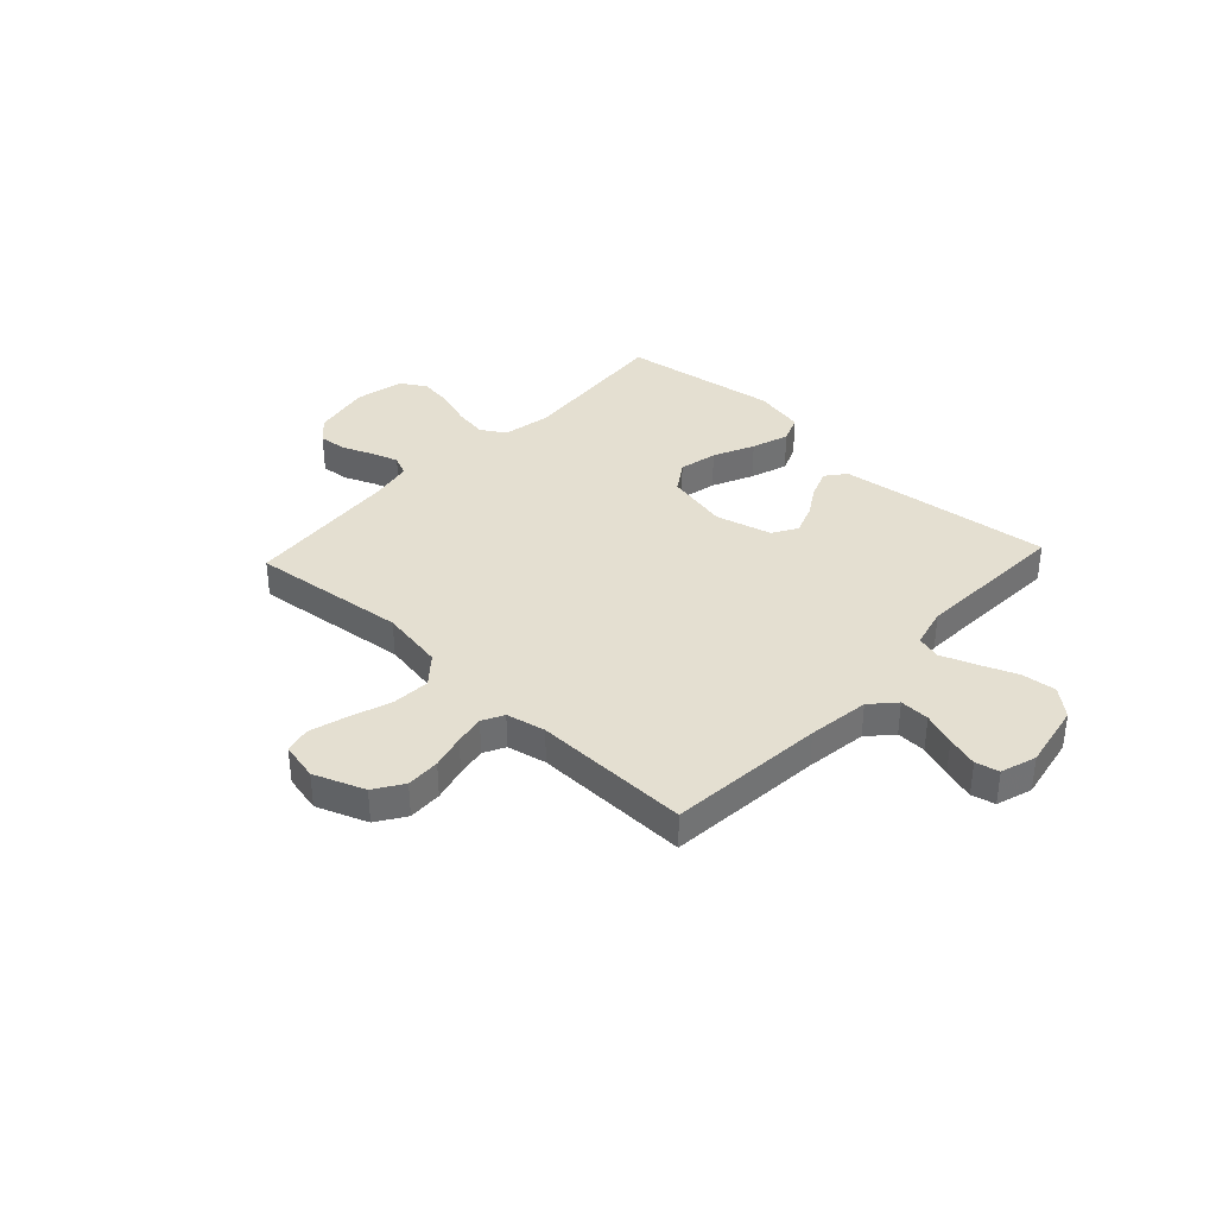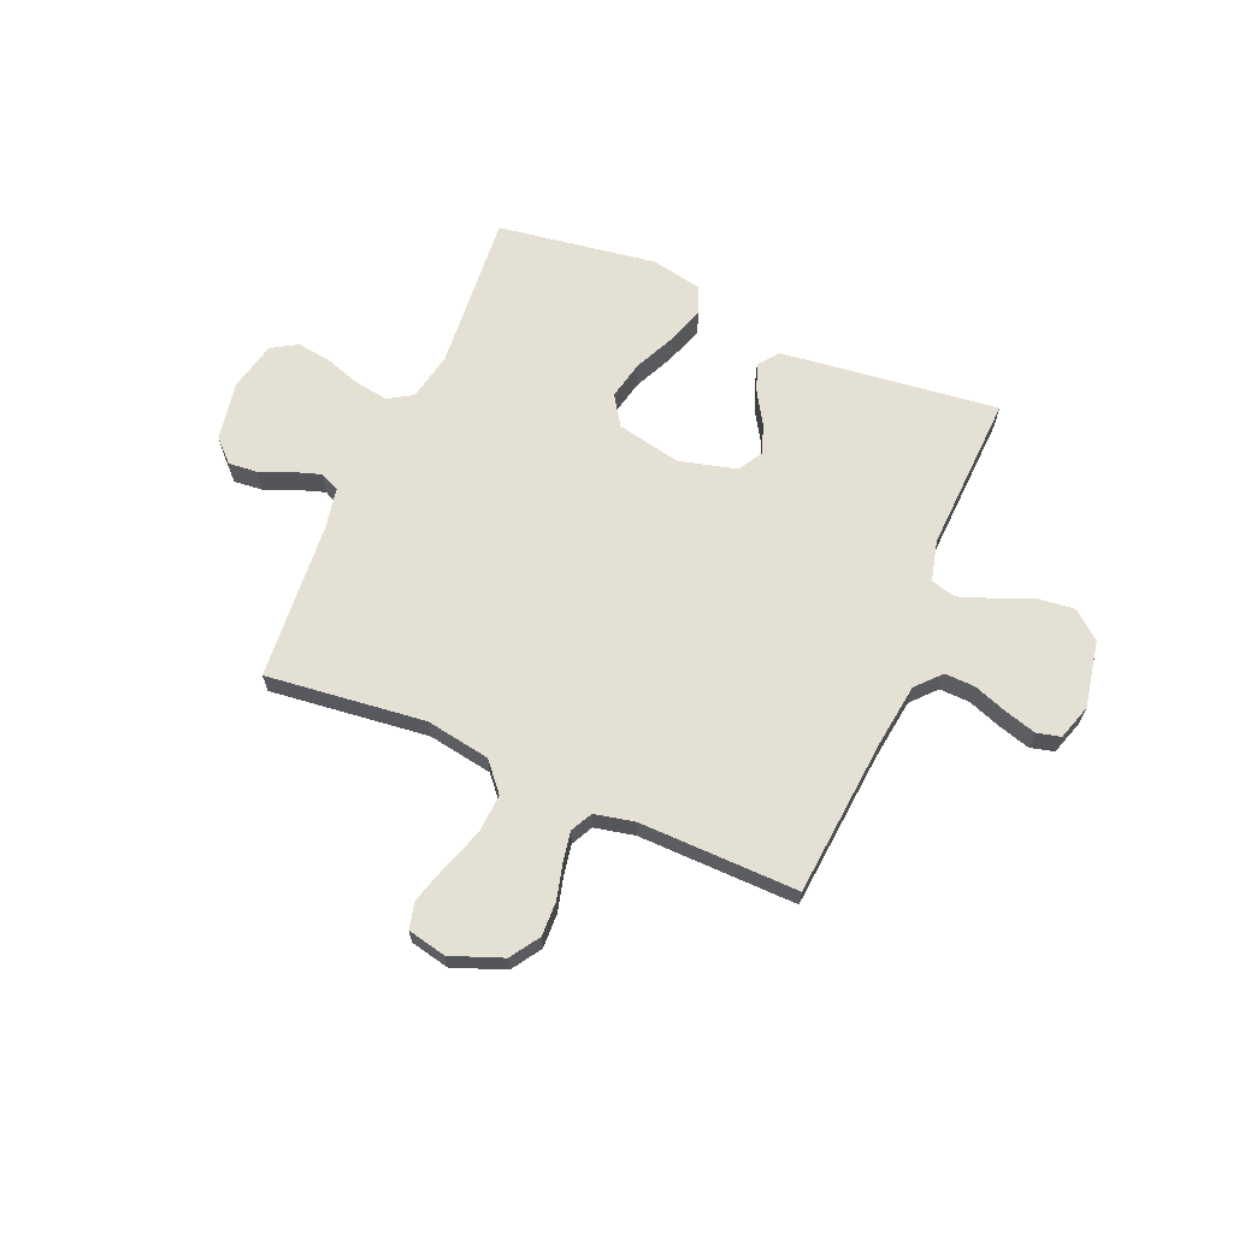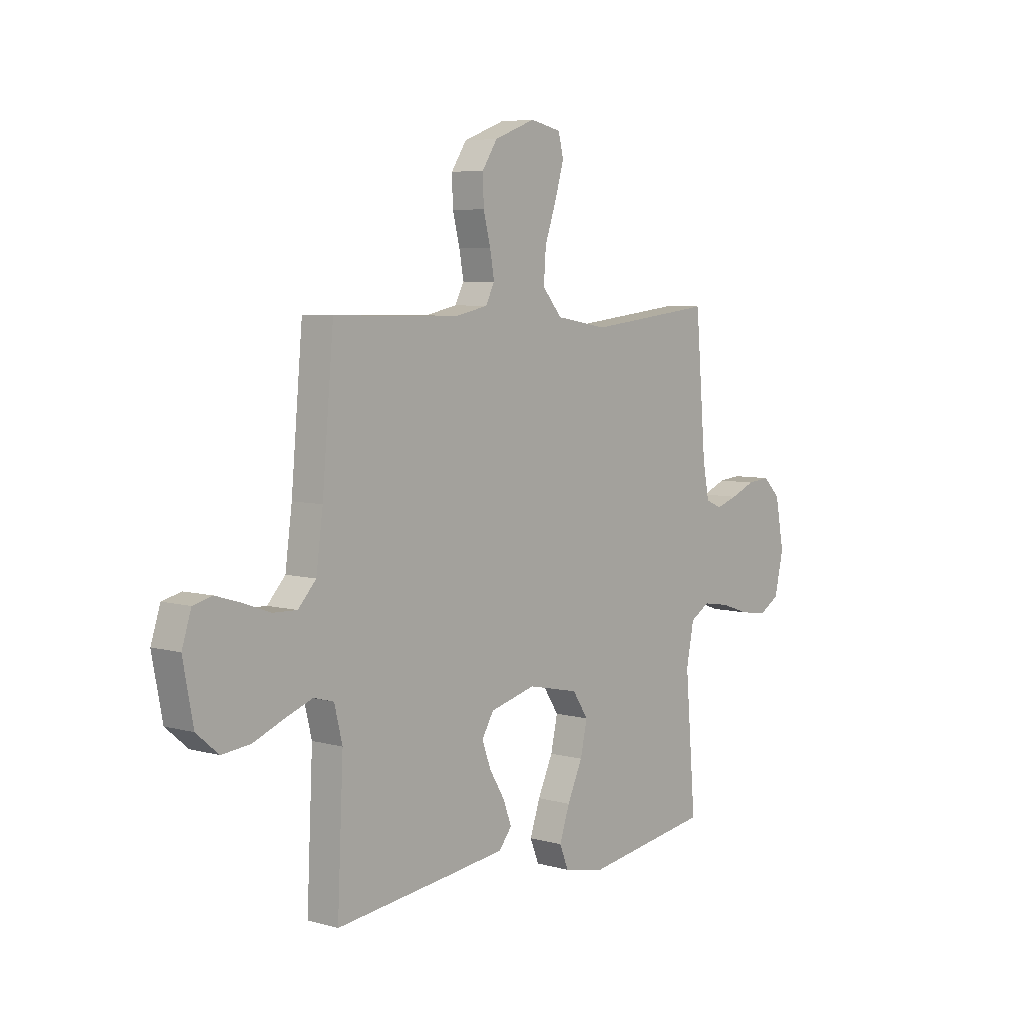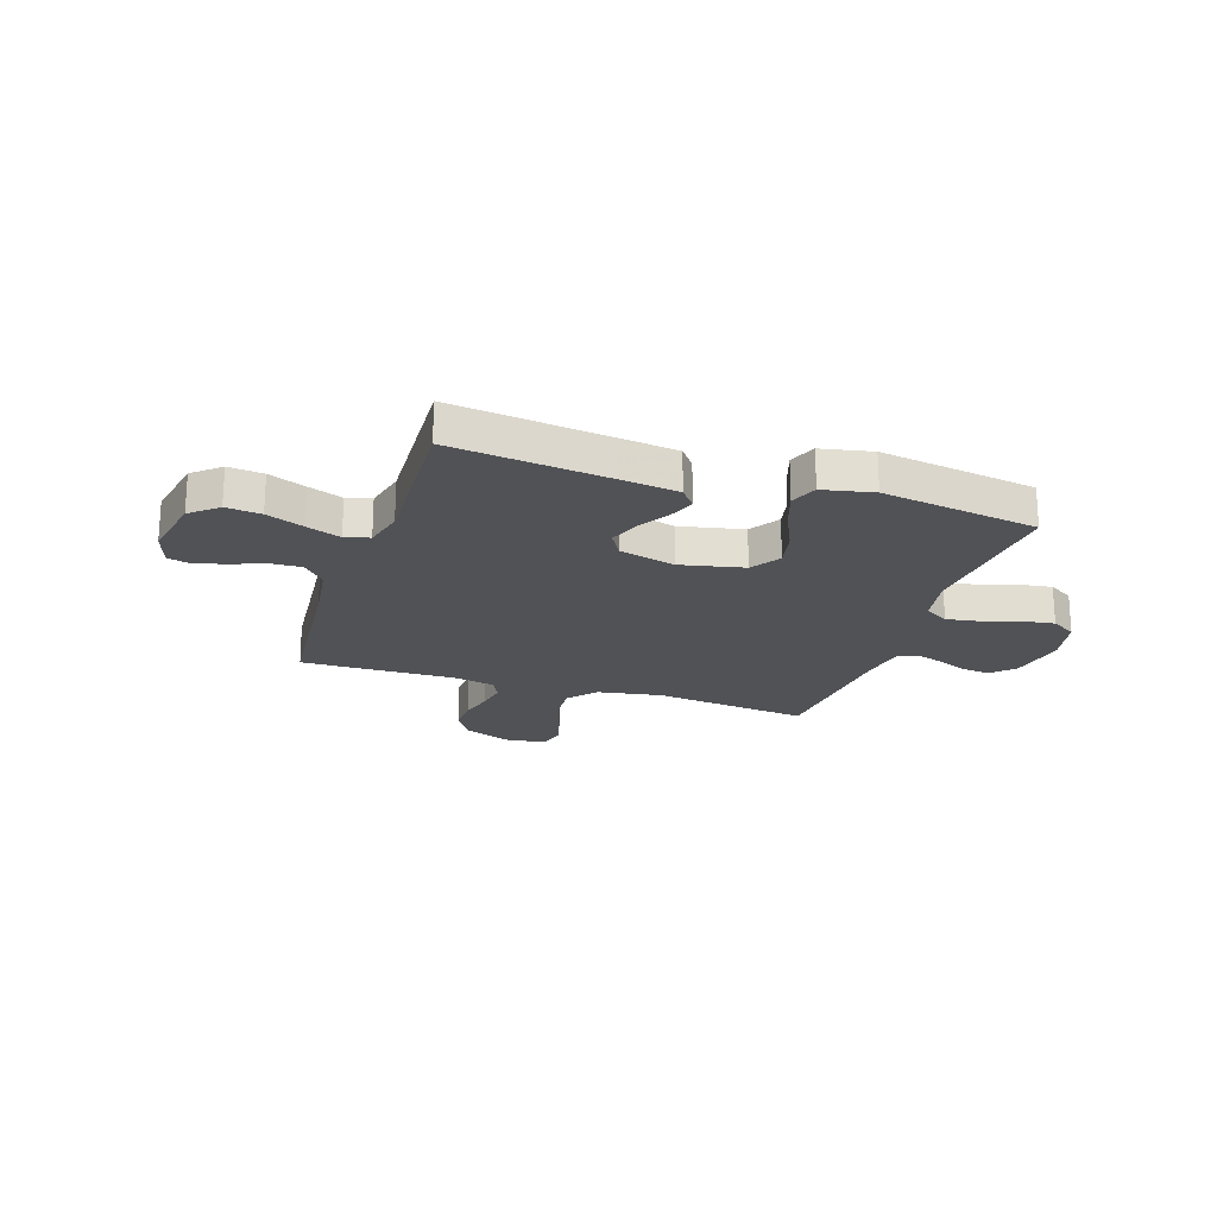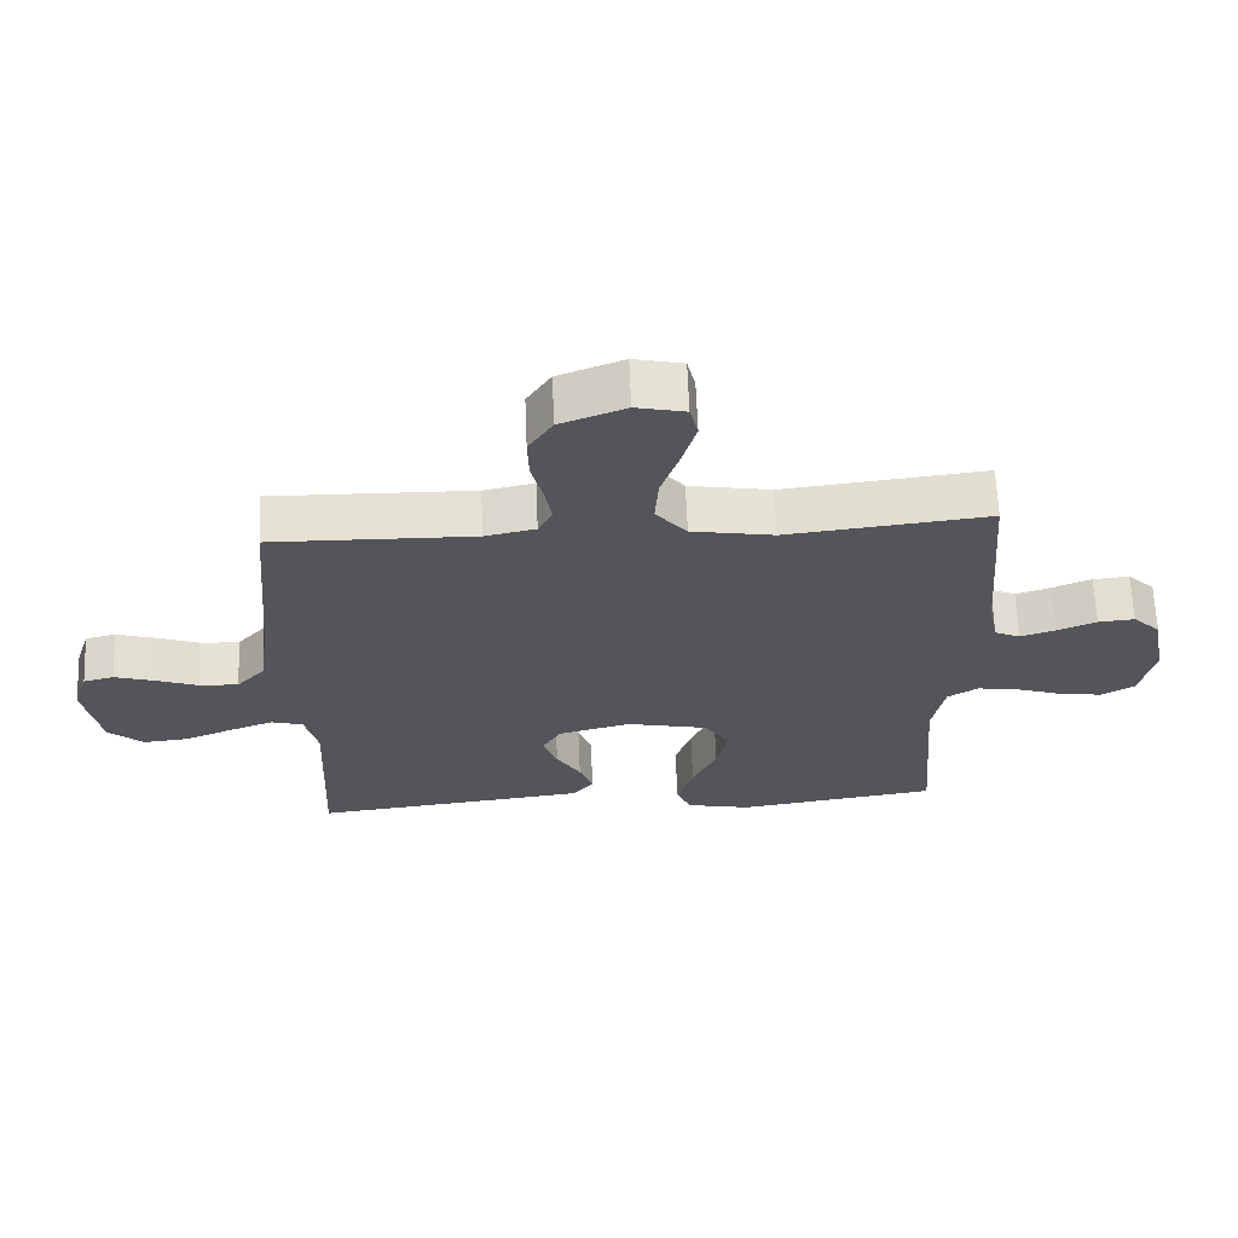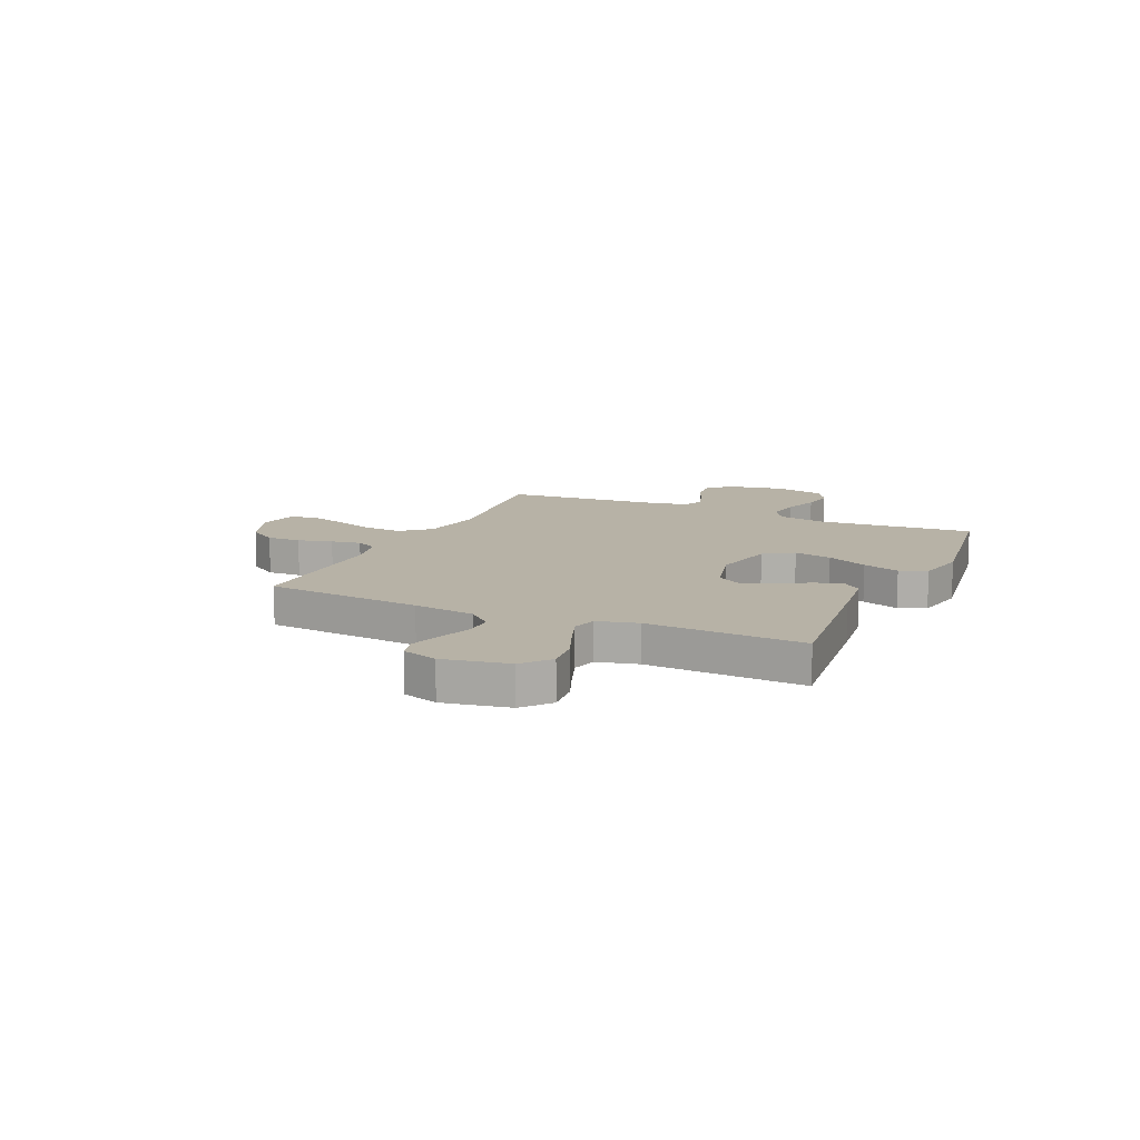
<metadata>
{"format":"obj","ext":"obj","renderer":"f3d","projection":"perspective","resolution":1024,"background":"white","views":[{"elev":36.7,"azim":43.0,"up":"+Y"},{"elev":65.5,"azim":23.0,"up":"+Y"},{"elev":6.1,"azim":129.9,"up":"+Z"},{"elev":-21.2,"azim":161.7,"up":"+Y"},{"elev":64.7,"azim":177.7,"up":"+Z"},{"elev":12.3,"azim":114.4,"up":"+Y"}]}
</metadata>
<code>
v -0.5 0.07 0.5
v -0.2 0.07 0.466
v -0.078 0.07 0.487
v -0.032 0.07 0.541
v -0.037 0.07 0.614
v -0.064 0.07 0.693
v -0.085 0.07 0.765
v -0.073 0.07 0.815
v 0 0.07 0.831
v 0.097 0.07 0.794
v 0.133 0.07 0.739
v 0.131 0.07 0.674
v 0.114 0.07 0.608
v 0.104 0.07 0.551
v 0.125 0.07 0.51
v 0.2 0.07 0.494
v 0.5 0.07 0.5
v 0.527 0.07 0.2
v 0.543 0.07 0.082
v 0.585 0.07 0.036
v 0.642 0.07 0.038
v 0.705 0.07 0.061
v 0.765 0.07 0.079
v 0.81 0.07 0.068
v 0.832 0.07 0
v 0.808 0.07 -0.126
v 0.756 0.07 -0.17
v 0.689 0.07 -0.163
v 0.617 0.07 -0.134
v 0.552 0.07 -0.11
v 0.505 0.07 -0.123
v 0.486 0.07 -0.2
v 0.5 0.07 -0.5
v 0.2 0.07 -0.465
v 0.089 0.07 -0.451
v 0.059 0.07 -0.413
v 0.079 0.07 -0.36
v 0.115 0.07 -0.301
v 0.136 0.07 -0.244
v 0.108 0.07 -0.197
v 0 0.07 -0.169
v -0.121 0.07 -0.195
v -0.158 0.07 -0.251
v -0.142 0.07 -0.324
v -0.106 0.07 -0.402
v -0.082 0.07 -0.473
v -0.103 0.07 -0.525
v -0.2 0.07 -0.545
v -0.5 0.07 -0.5
v -0.475 0.07 -0.2
v -0.493 0.07 -0.108
v -0.539 0.07 -0.08
v -0.602 0.07 -0.09
v -0.671 0.07 -0.113
v -0.735 0.07 -0.122
v -0.783 0.07 -0.093
v -0.804 0.07 0
v -0.783 0.07 0.112
v -0.742 0.07 0.152
v -0.688 0.07 0.147
v -0.63 0.07 0.123
v -0.578 0.07 0.106
v -0.54 0.07 0.123
v -0.525 0.07 0.2
v -0.5 0 0.5
v -0.2 0 0.466
v -0.078 0 0.487
v -0.032 0 0.541
v -0.037 0 0.614
v -0.064 0 0.693
v -0.085 0 0.765
v -0.073 0 0.815
v 0 0 0.831
v 0.097 0 0.794
v 0.133 0 0.739
v 0.131 0 0.674
v 0.114 0 0.608
v 0.104 0 0.551
v 0.125 0 0.51
v 0.2 0 0.494
v 0.5 0 0.5
v 0.527 0 0.2
v 0.543 0 0.082
v 0.585 0 0.036
v 0.642 0 0.038
v 0.705 0 0.061
v 0.765 0 0.079
v 0.81 0 0.068
v 0.832 0 0
v 0.808 0 -0.126
v 0.756 0 -0.17
v 0.689 0 -0.163
v 0.617 0 -0.134
v 0.552 0 -0.11
v 0.505 0 -0.123
v 0.486 0 -0.2
v 0.5 0 -0.5
v 0.2 0 -0.465
v 0.089 0 -0.451
v 0.059 0 -0.413
v 0.079 0 -0.36
v 0.115 0 -0.301
v 0.136 0 -0.244
v 0.108 0 -0.197
v 0 0 -0.169
v -0.121 0 -0.195
v -0.158 0 -0.251
v -0.142 0 -0.324
v -0.106 0 -0.402
v -0.082 0 -0.473
v -0.103 0 -0.525
v -0.2 0 -0.545
v -0.5 0 -0.5
v -0.475 0 -0.2
v -0.493 0 -0.108
v -0.539 0 -0.08
v -0.602 0 -0.09
v -0.671 0 -0.113
v -0.735 0 -0.122
v -0.783 0 -0.093
v -0.804 0 0
v -0.783 0 0.112
v -0.742 0 0.152
v -0.688 0 0.147
v -0.63 0 0.123
v -0.578 0 0.106
v -0.54 0 0.123
v -0.525 0 0.2
f 59 60 61
f 58 59 61
f 57 58 61
f 56 57 61
f 55 56 61
f 54 55 61
f 53 54 61
f 52 53 61 62
f 51 52 62 63
f 48 49 50
f 47 48 50
f 46 47 50
f 45 46 50
f 44 45 50
f 43 44 50 51
f 51 63 64
f 43 51 64
f 42 43 64
f 36 37 38
f 35 36 38
f 34 35 38
f 33 34 38
f 32 33 38
f 31 32 38 39
f 27 28 29
f 26 27 29
f 25 26 29
f 24 25 29
f 23 24 29
f 22 23 29
f 21 22 29
f 20 21 29 30
f 19 20 30 31
f 16 17 18
f 31 39 40
f 19 31 40
f 18 19 40
f 16 18 40
f 15 16 40
f 11 12 13
f 10 11 13
f 9 10 13
f 8 9 13
f 7 8 13
f 6 7 13
f 5 6 13
f 4 5 13 14
f 64 1 2
f 42 64 2
f 41 42 2
f 15 40 41
f 14 15 41
f 4 14 41
f 3 4 41
f 2 3 41
f 125 124 123
f 125 123 122
f 125 122 121
f 125 121 120
f 125 120 119
f 125 119 118
f 125 118 117
f 126 125 117 116
f 127 126 116 115
f 114 113 112
f 114 112 111
f 114 111 110
f 114 110 109
f 114 109 108
f 115 114 108 107
f 128 127 115
f 128 115 107
f 128 107 106
f 102 101 100
f 102 100 99
f 102 99 98
f 102 98 97
f 102 97 96
f 103 102 96 95
f 93 92 91
f 93 91 90
f 93 90 89
f 93 89 88
f 93 88 87
f 93 87 86
f 93 86 85
f 94 93 85 84
f 95 94 84 83
f 82 81 80
f 104 103 95
f 104 95 83
f 104 83 82
f 104 82 80
f 104 80 79
f 77 76 75
f 77 75 74
f 77 74 73
f 77 73 72
f 77 72 71
f 77 71 70
f 77 70 69
f 78 77 69 68
f 66 65 128
f 66 128 106
f 66 106 105
f 105 104 79
f 105 79 78
f 105 78 68
f 105 68 67
f 105 67 66
f 1 65 66 2
f 2 66 67 3
f 3 67 68 4
f 4 68 69 5
f 5 69 70 6
f 6 70 71 7
f 7 71 72 8
f 8 72 73 9
f 9 73 74 10
f 10 74 75 11
f 11 75 76 12
f 12 76 77 13
f 13 77 78 14
f 14 78 79 15
f 15 79 80 16
f 16 80 81 17
f 17 81 82 18
f 18 82 83 19
f 19 83 84 20
f 20 84 85 21
f 21 85 86 22
f 22 86 87 23
f 23 87 88 24
f 24 88 89 25
f 25 89 90 26
f 26 90 91 27
f 27 91 92 28
f 28 92 93 29
f 29 93 94 30
f 30 94 95 31
f 31 95 96 32
f 32 96 97 33
f 33 97 98 34
f 34 98 99 35
f 35 99 100 36
f 36 100 101 37
f 37 101 102 38
f 38 102 103 39
f 39 103 104 40
f 40 104 105 41
f 41 105 106 42
f 42 106 107 43
f 43 107 108 44
f 44 108 109 45
f 45 109 110 46
f 46 110 111 47
f 47 111 112 48
f 48 112 113 49
f 49 113 114 50
f 50 114 115 51
f 51 115 116 52
f 52 116 117 53
f 53 117 118 54
f 54 118 119 55
f 55 119 120 56
f 56 120 121 57
f 57 121 122 58
f 58 122 123 59
f 59 123 124 60
f 60 124 125 61
f 61 125 126 62
f 62 126 127 63
f 63 127 128 64
f 64 128 65 1

</code>
